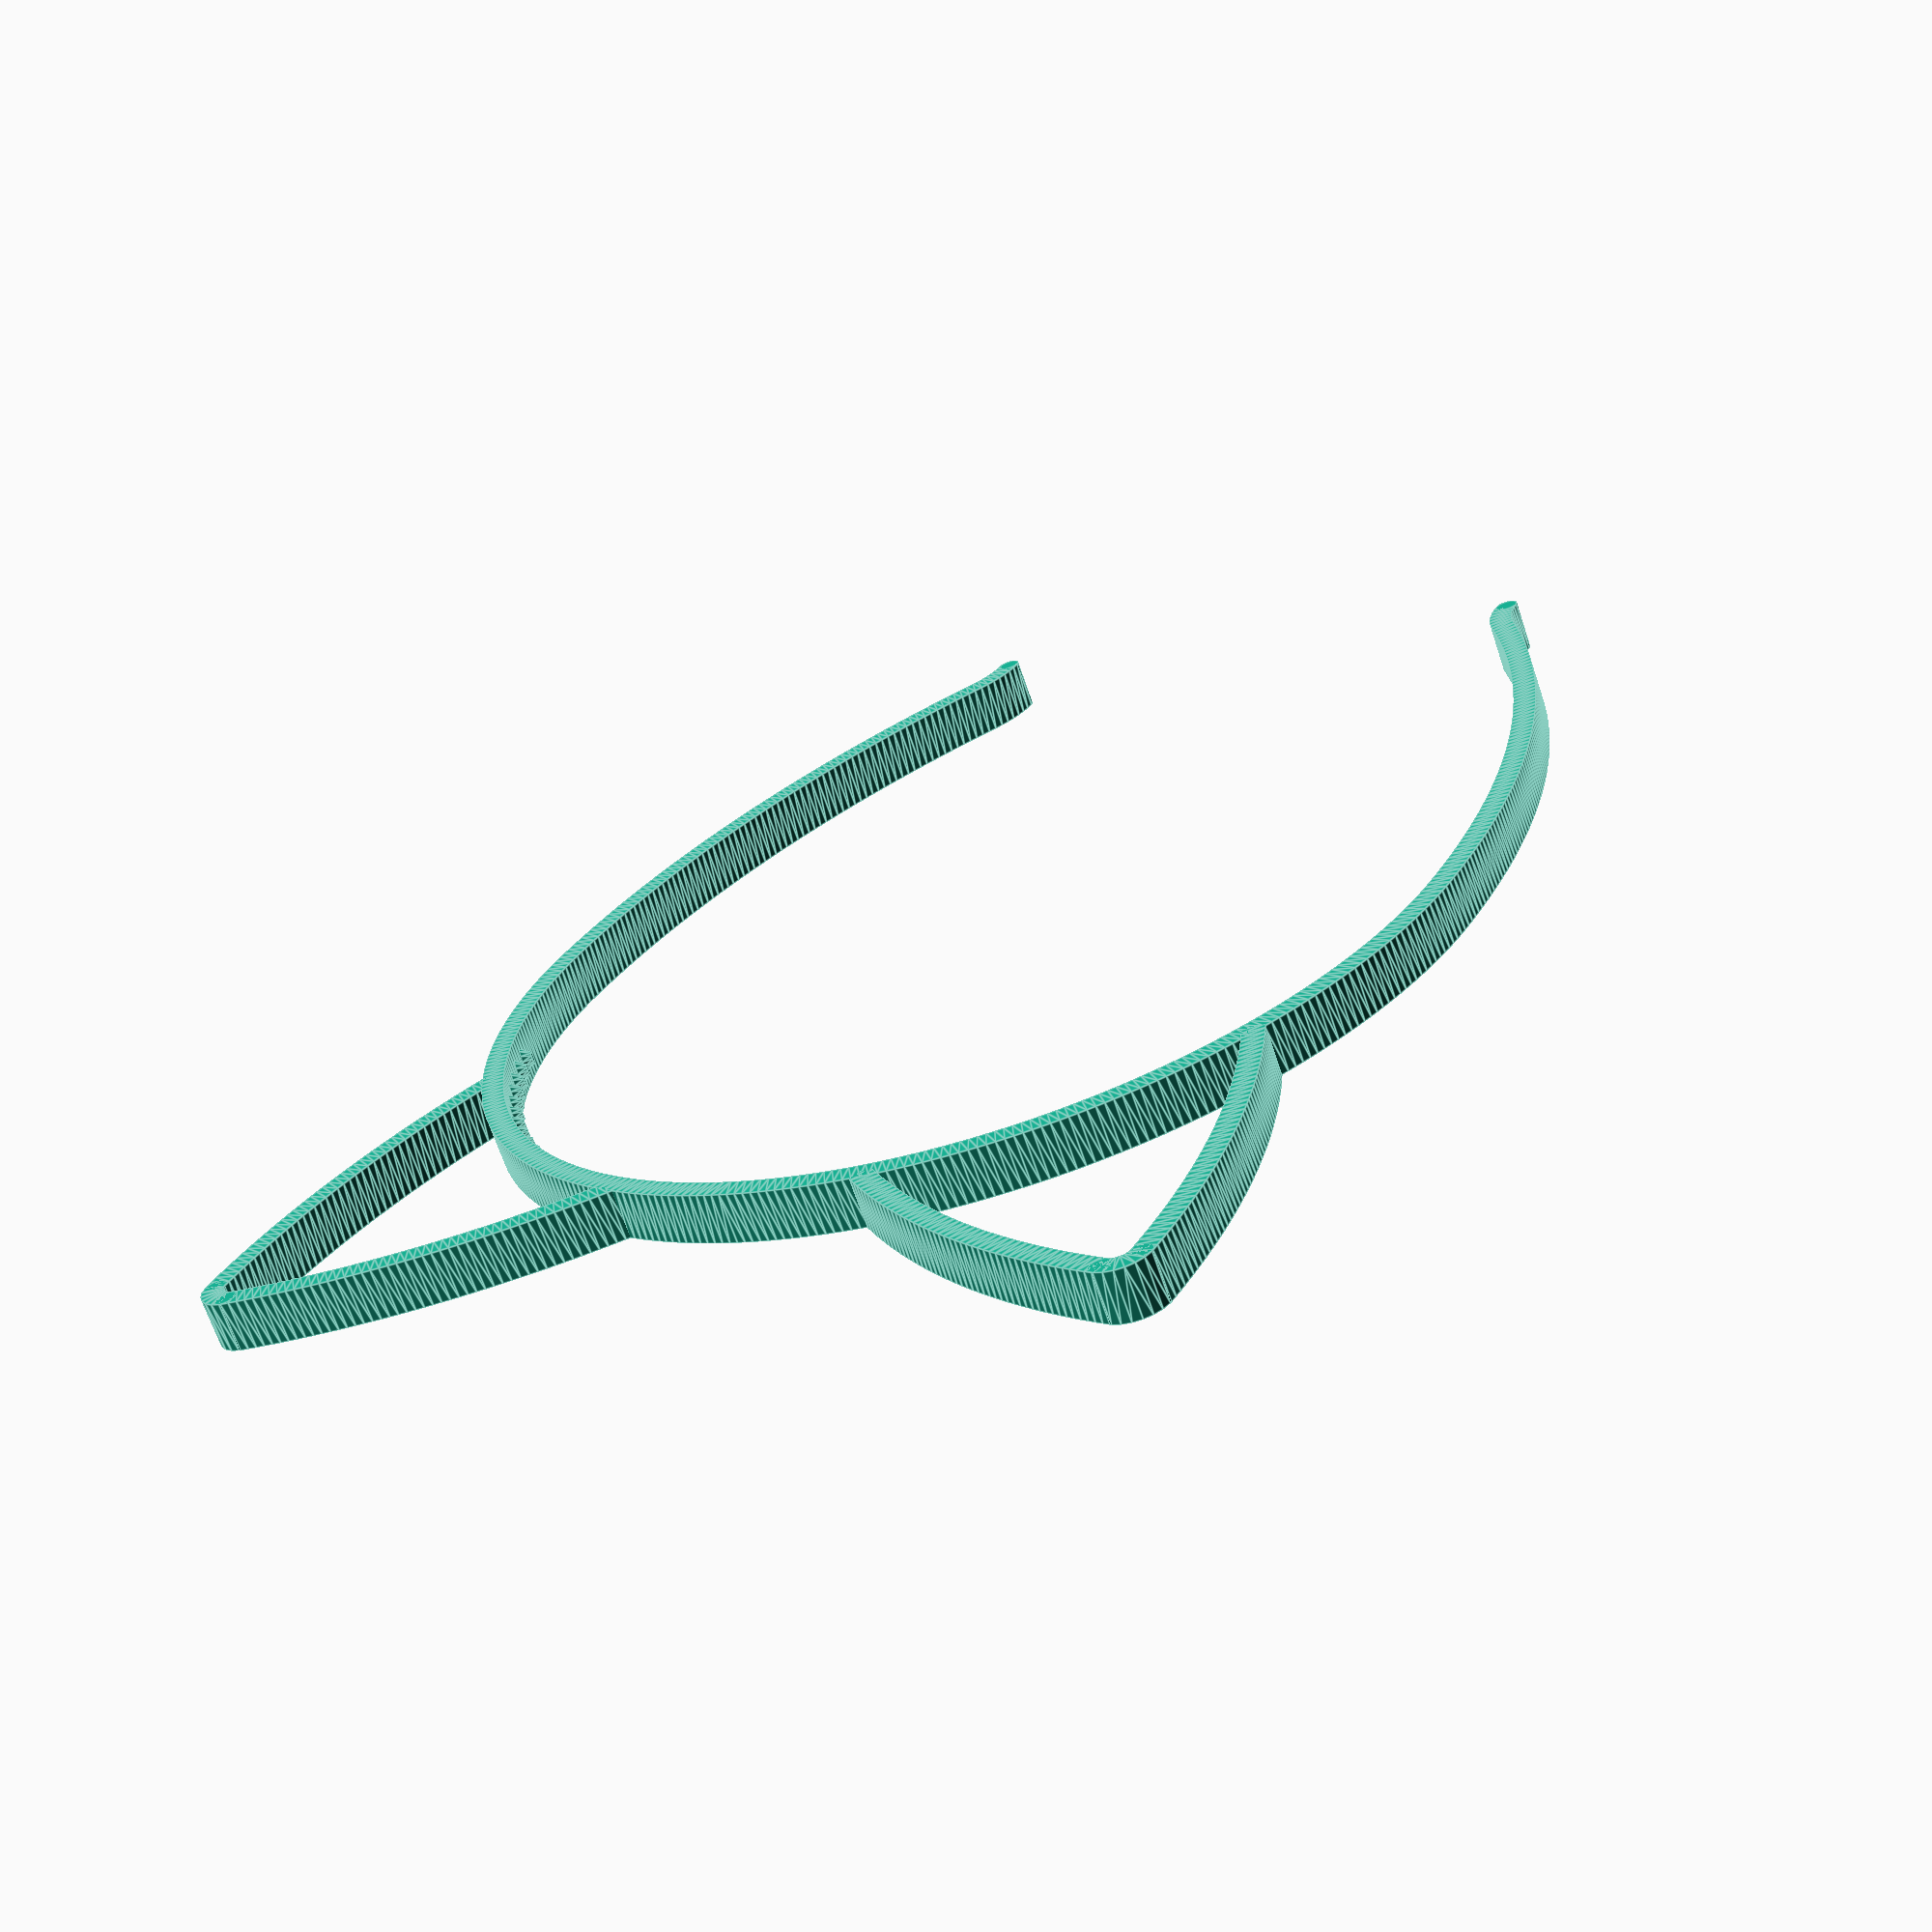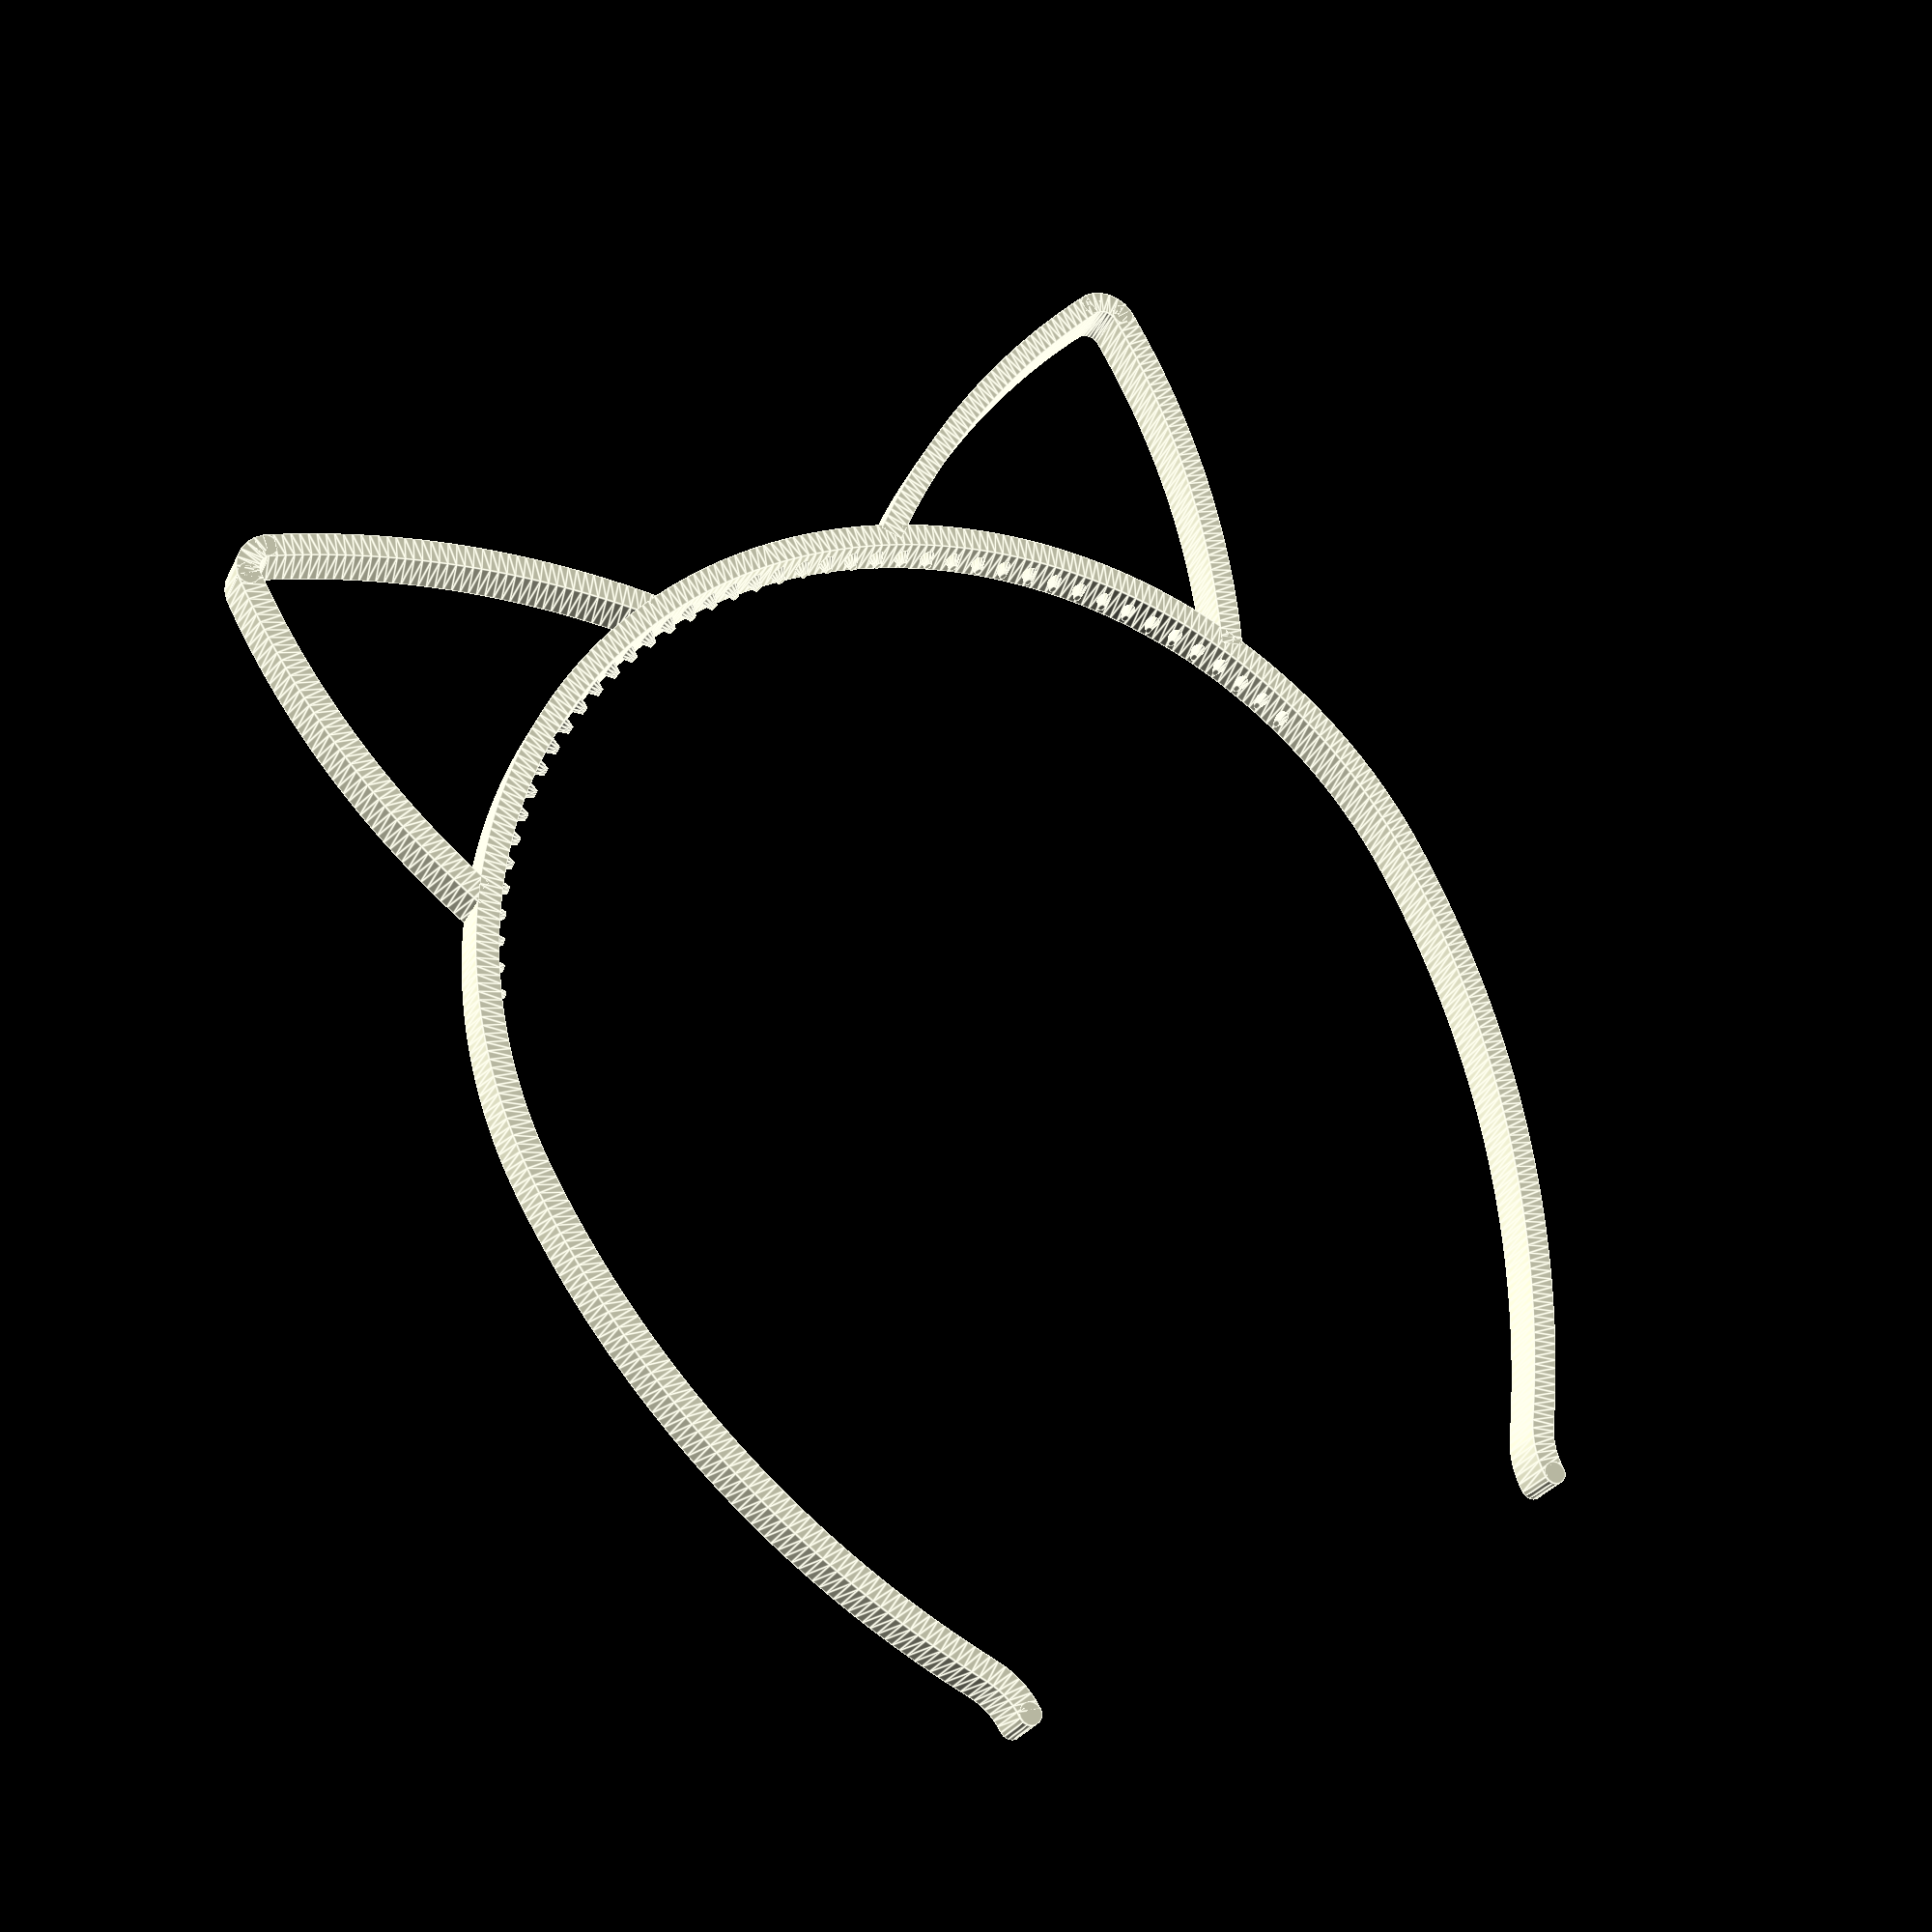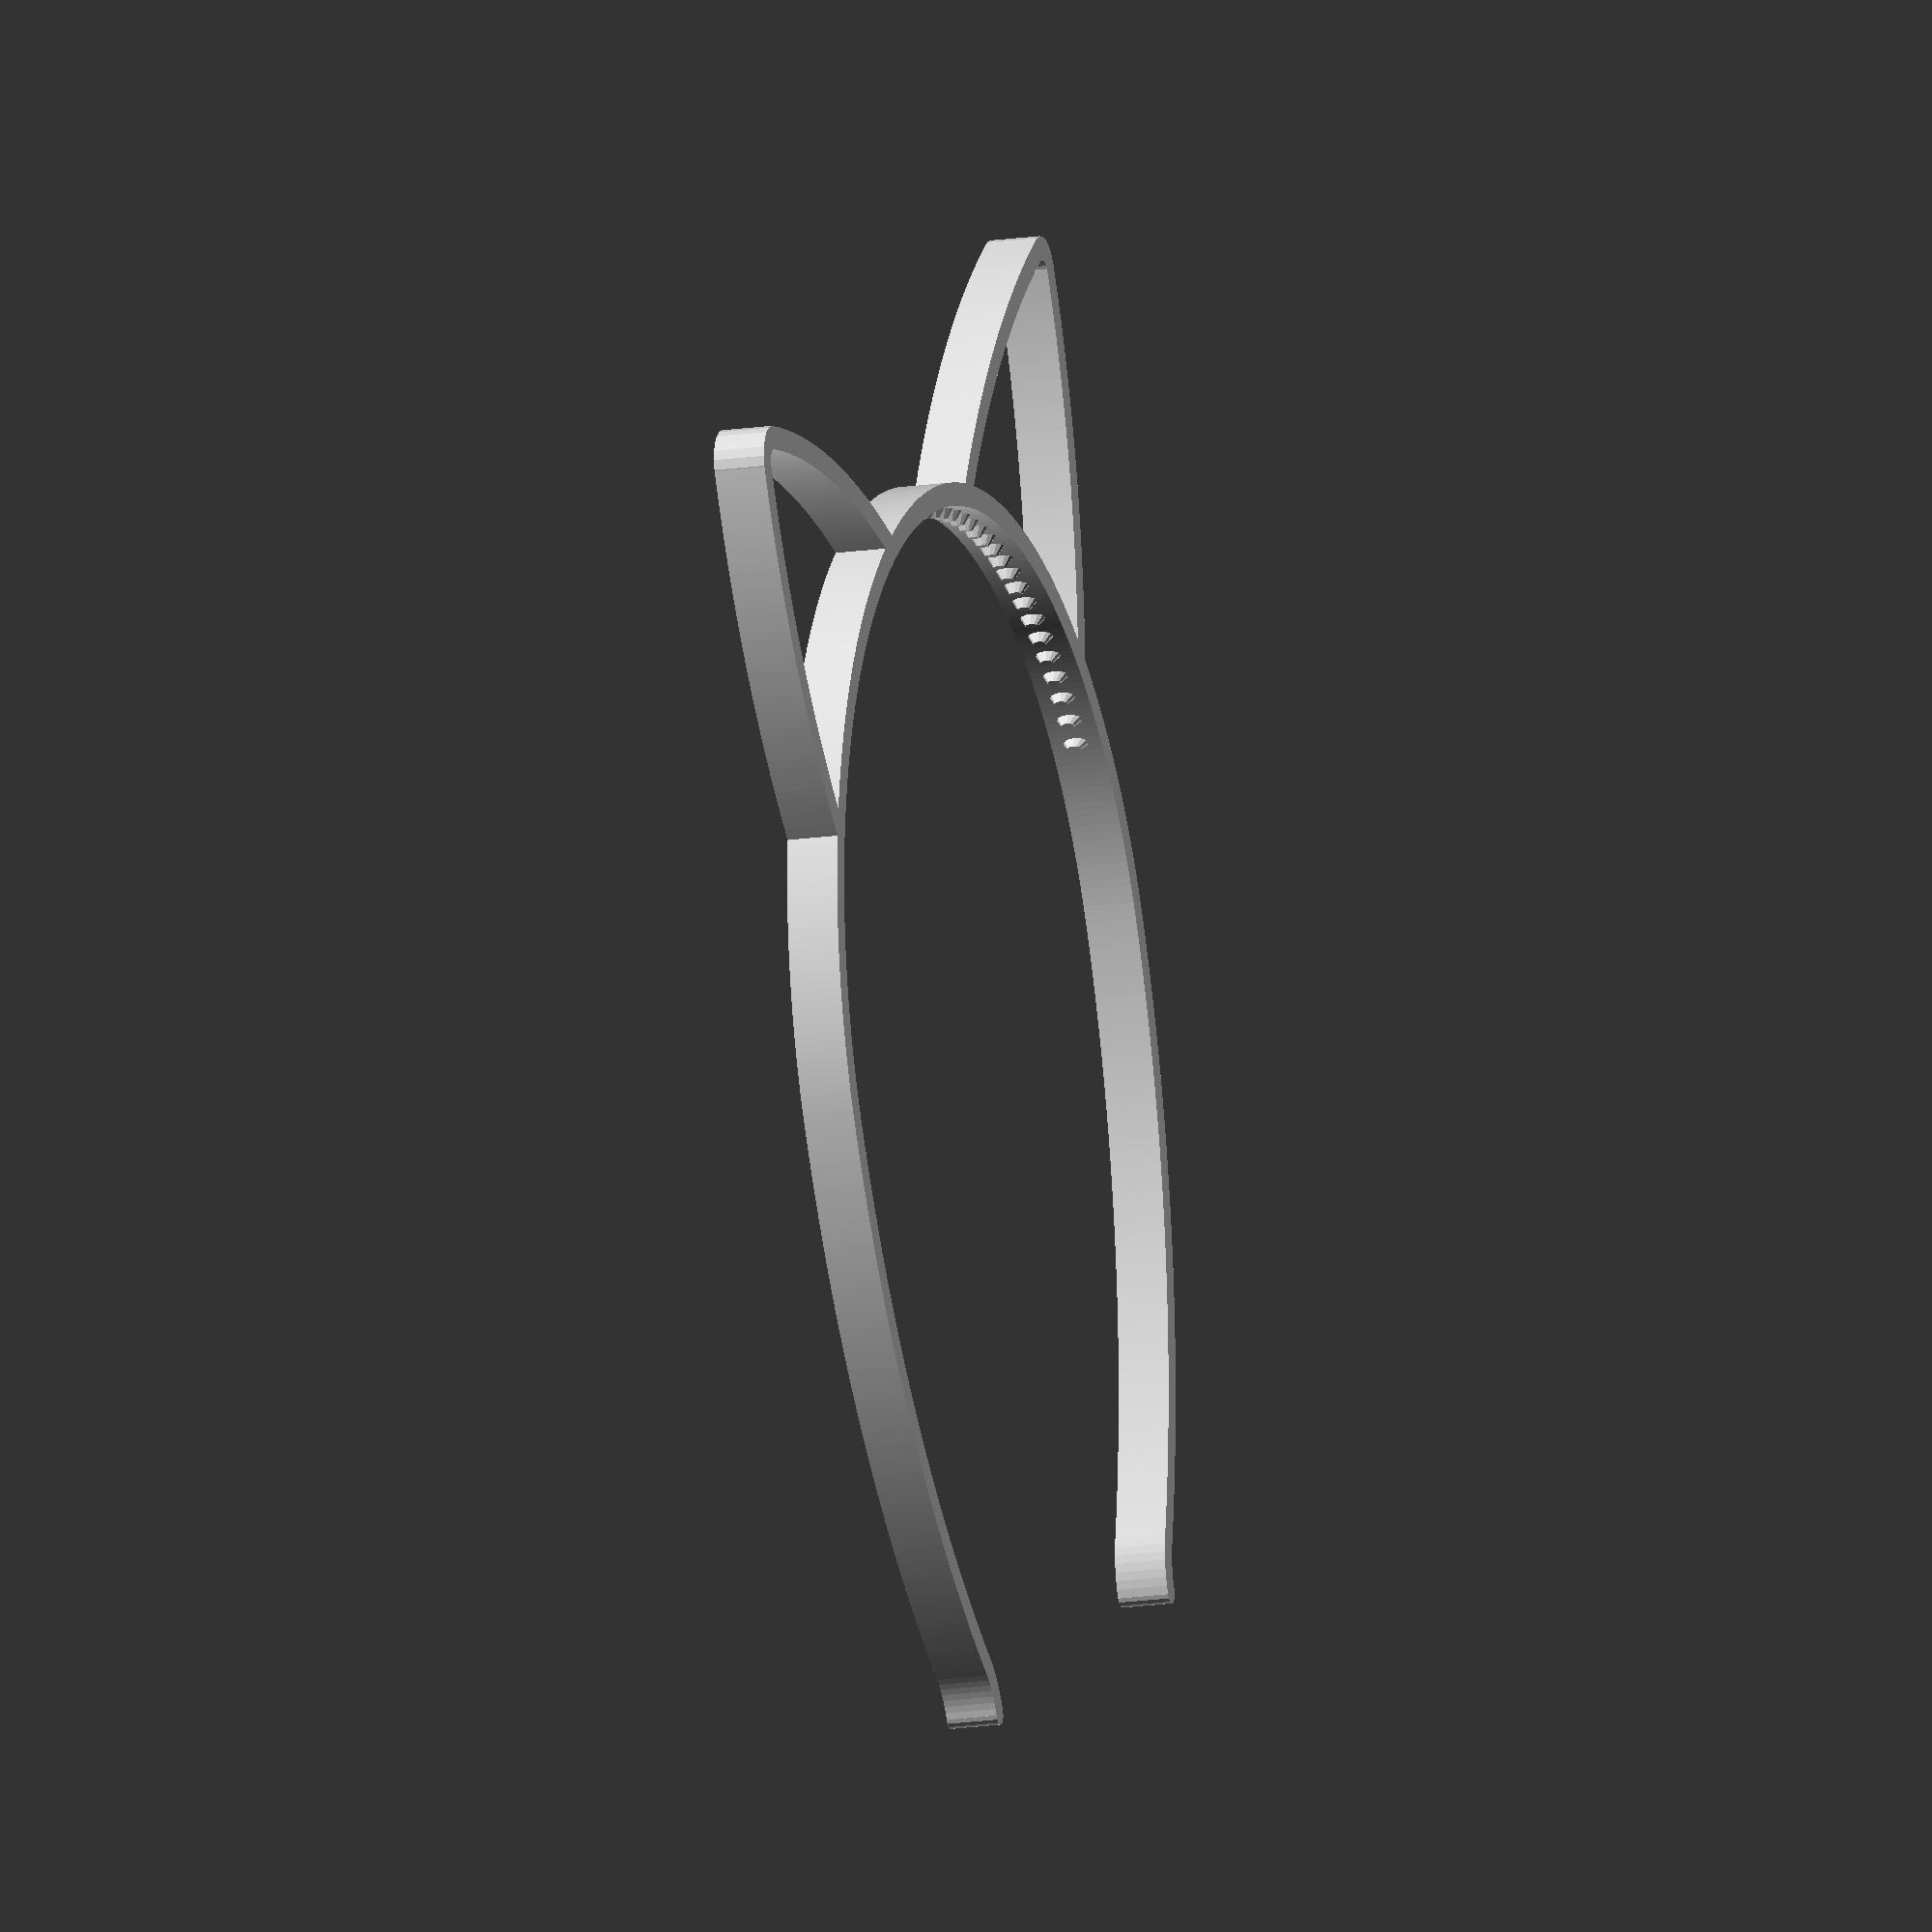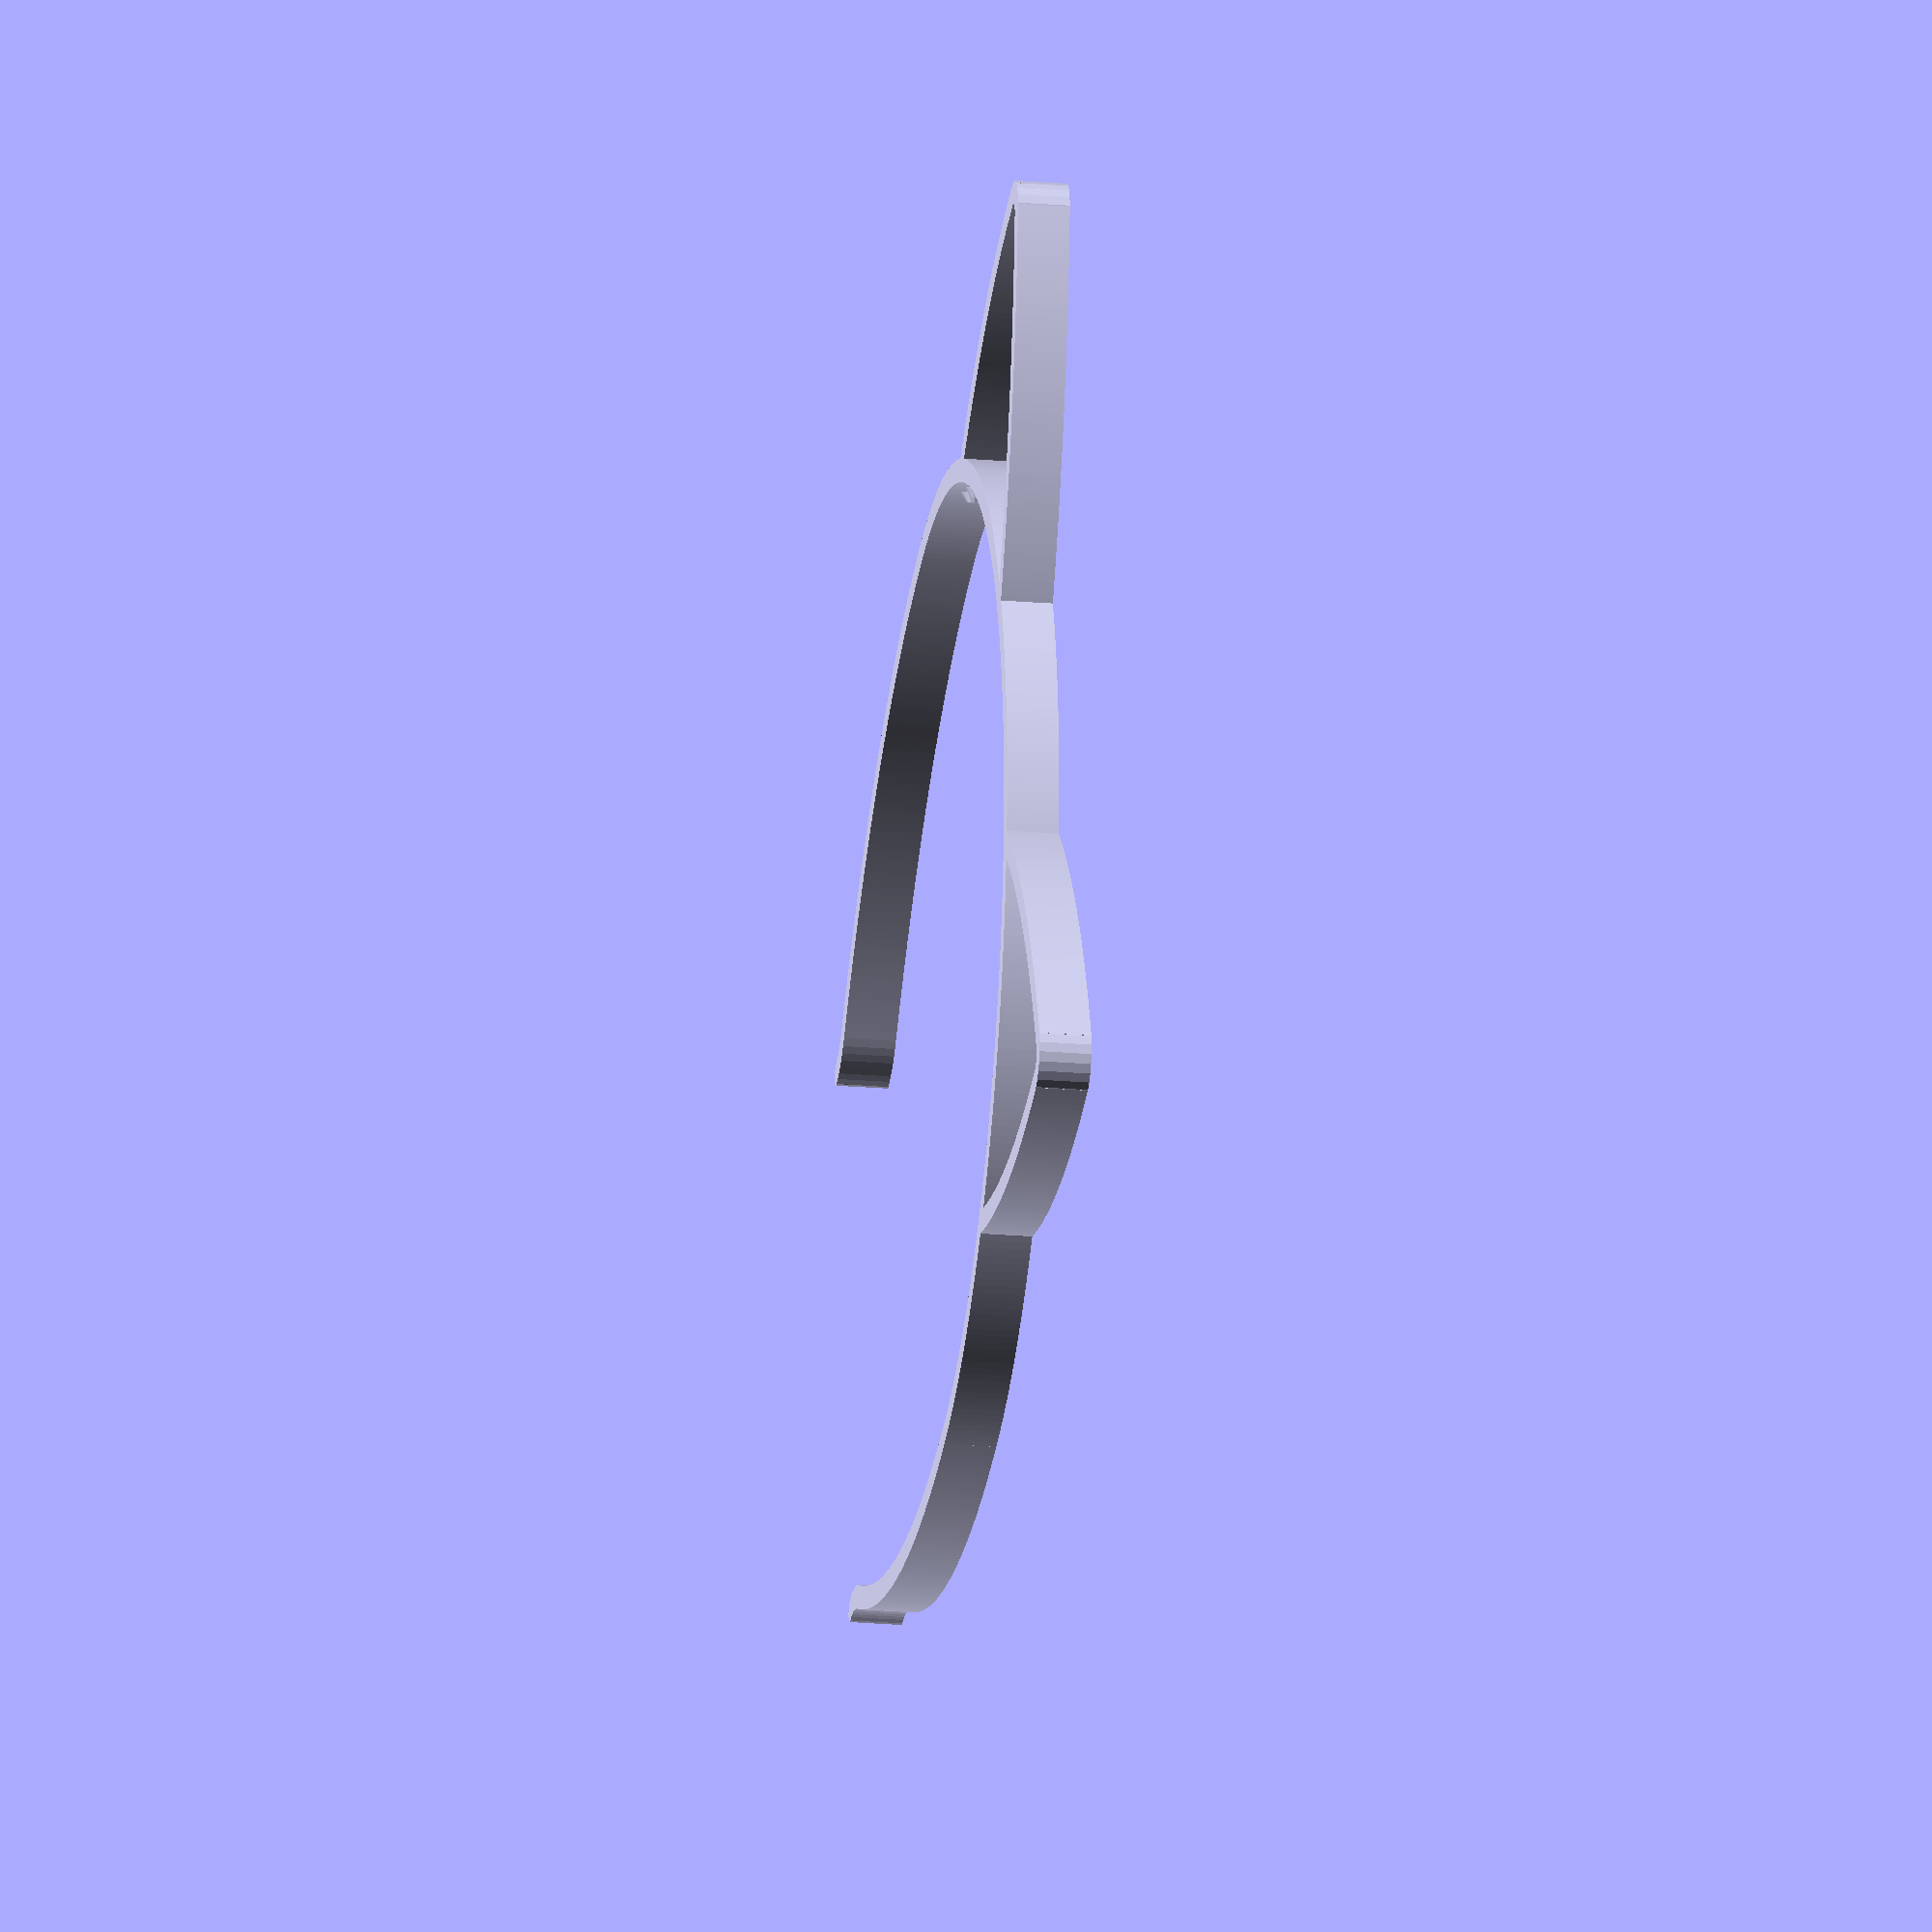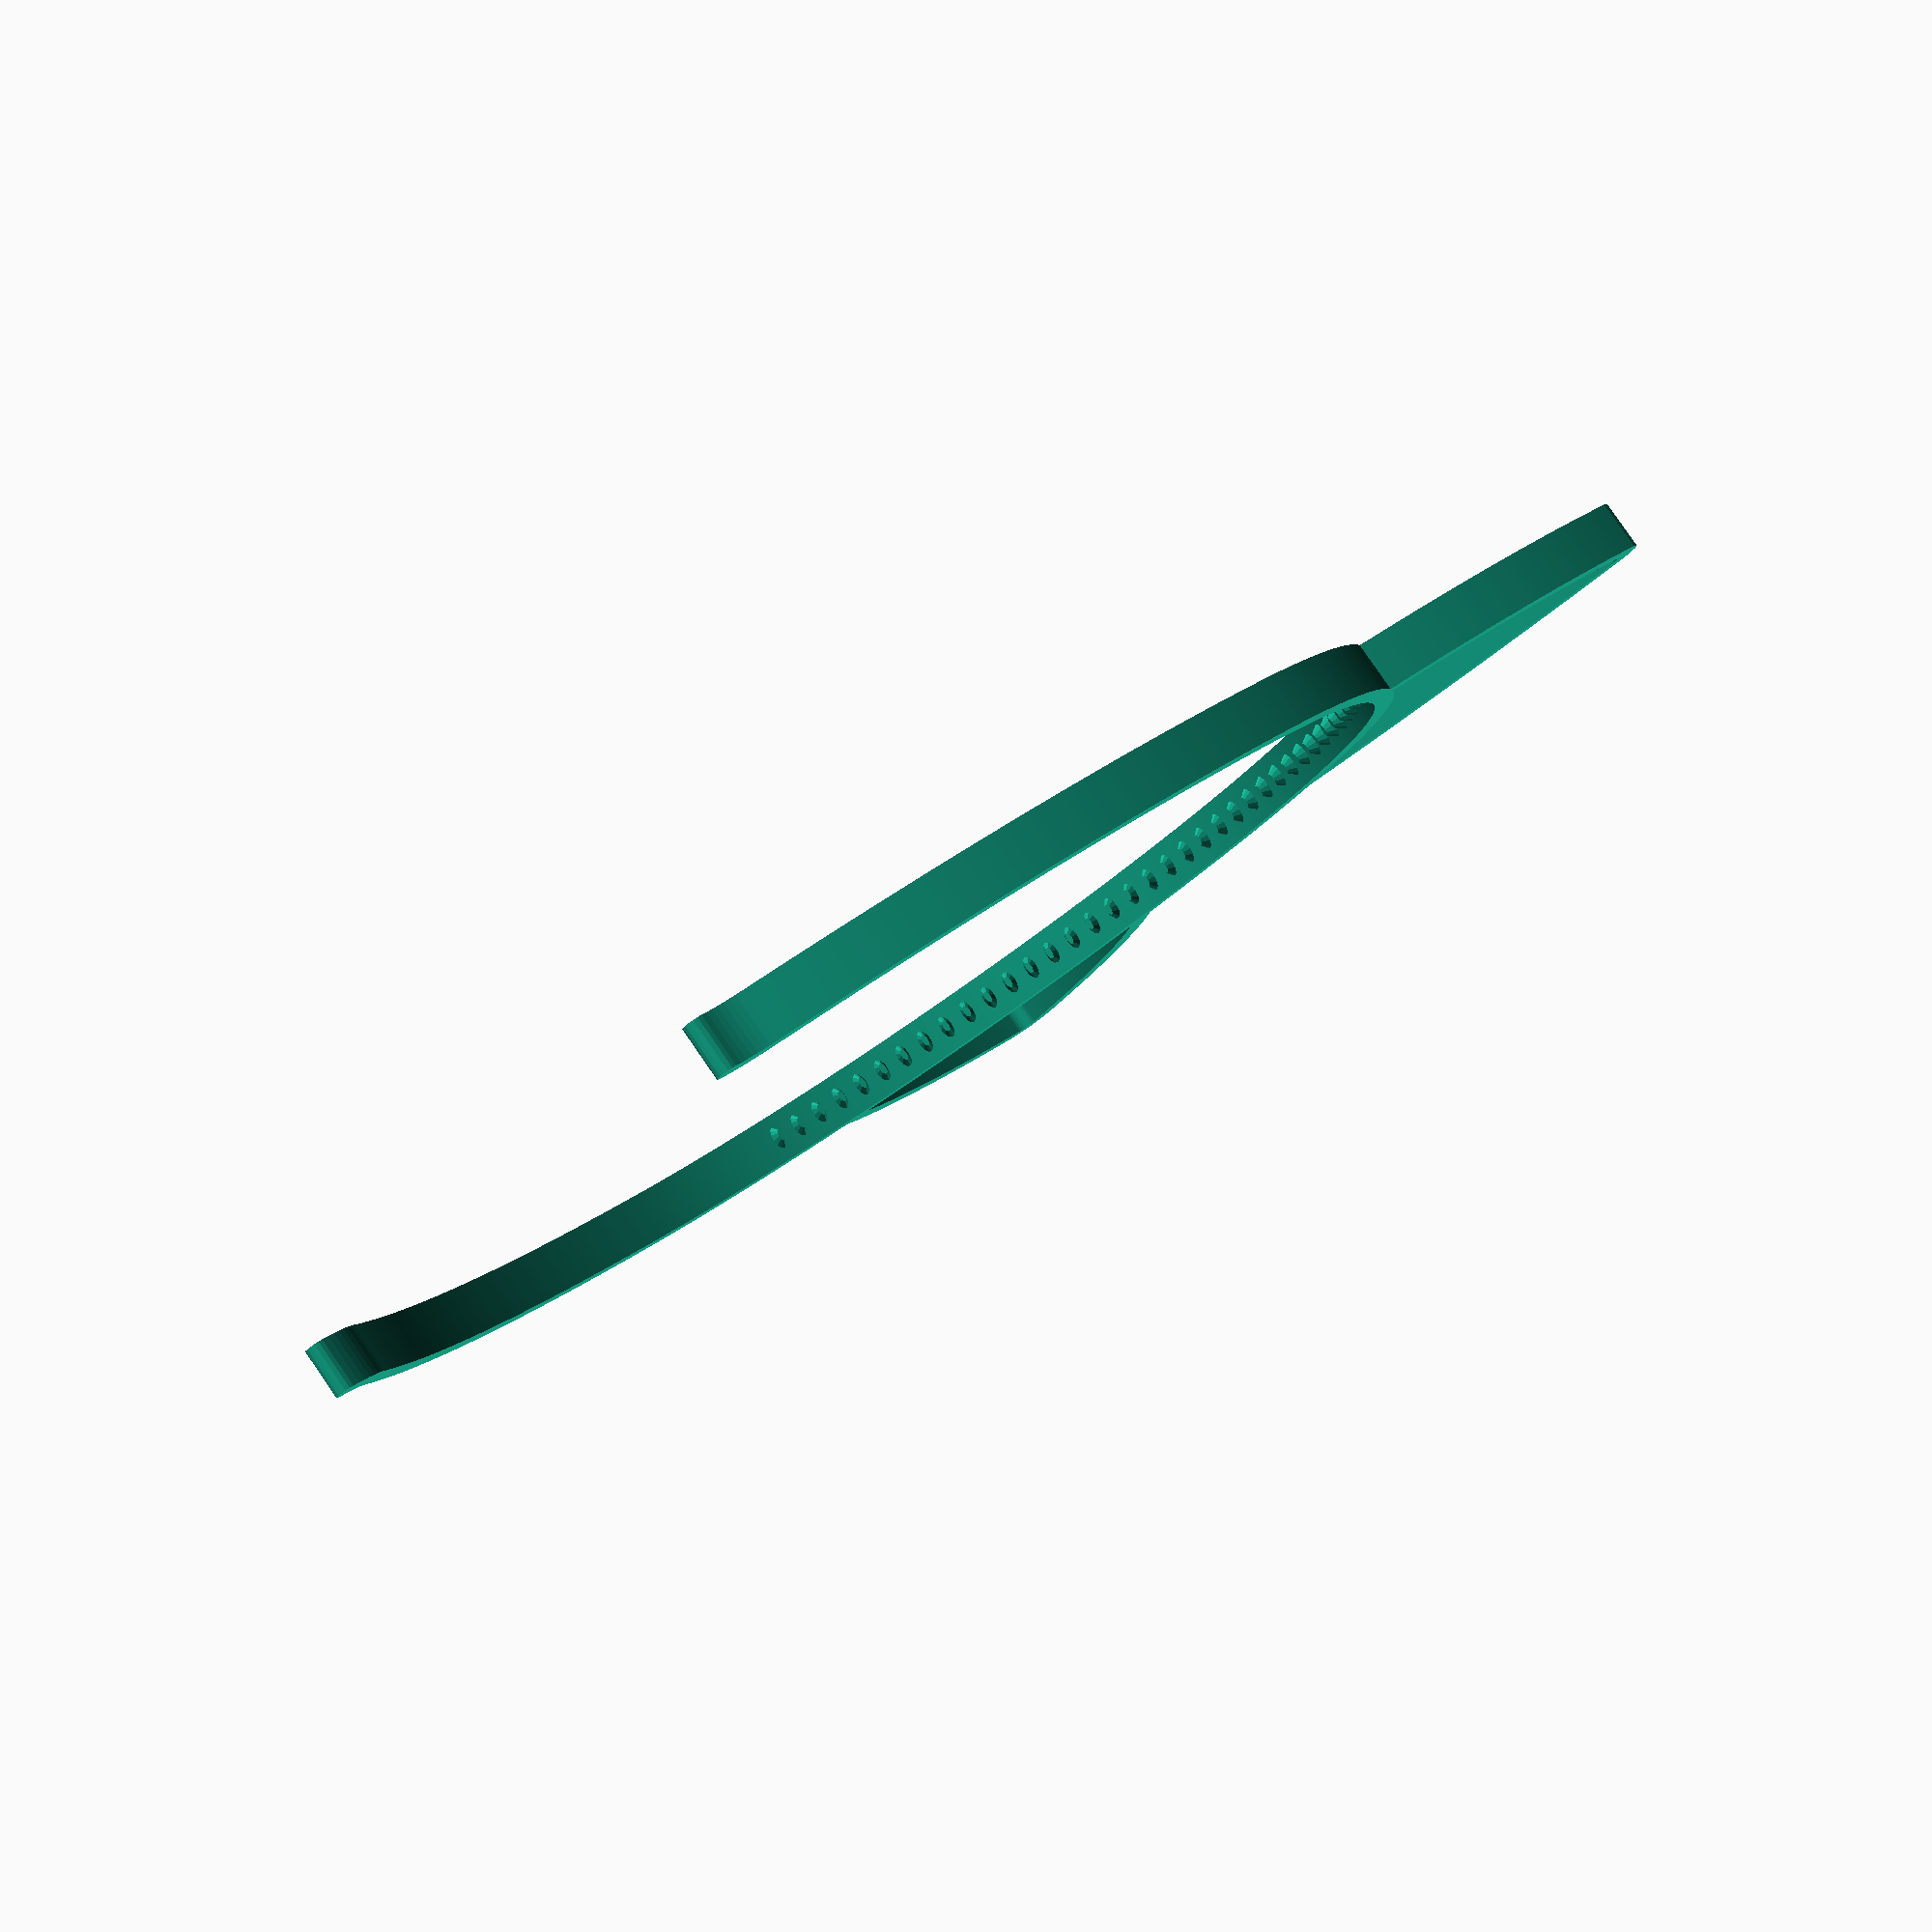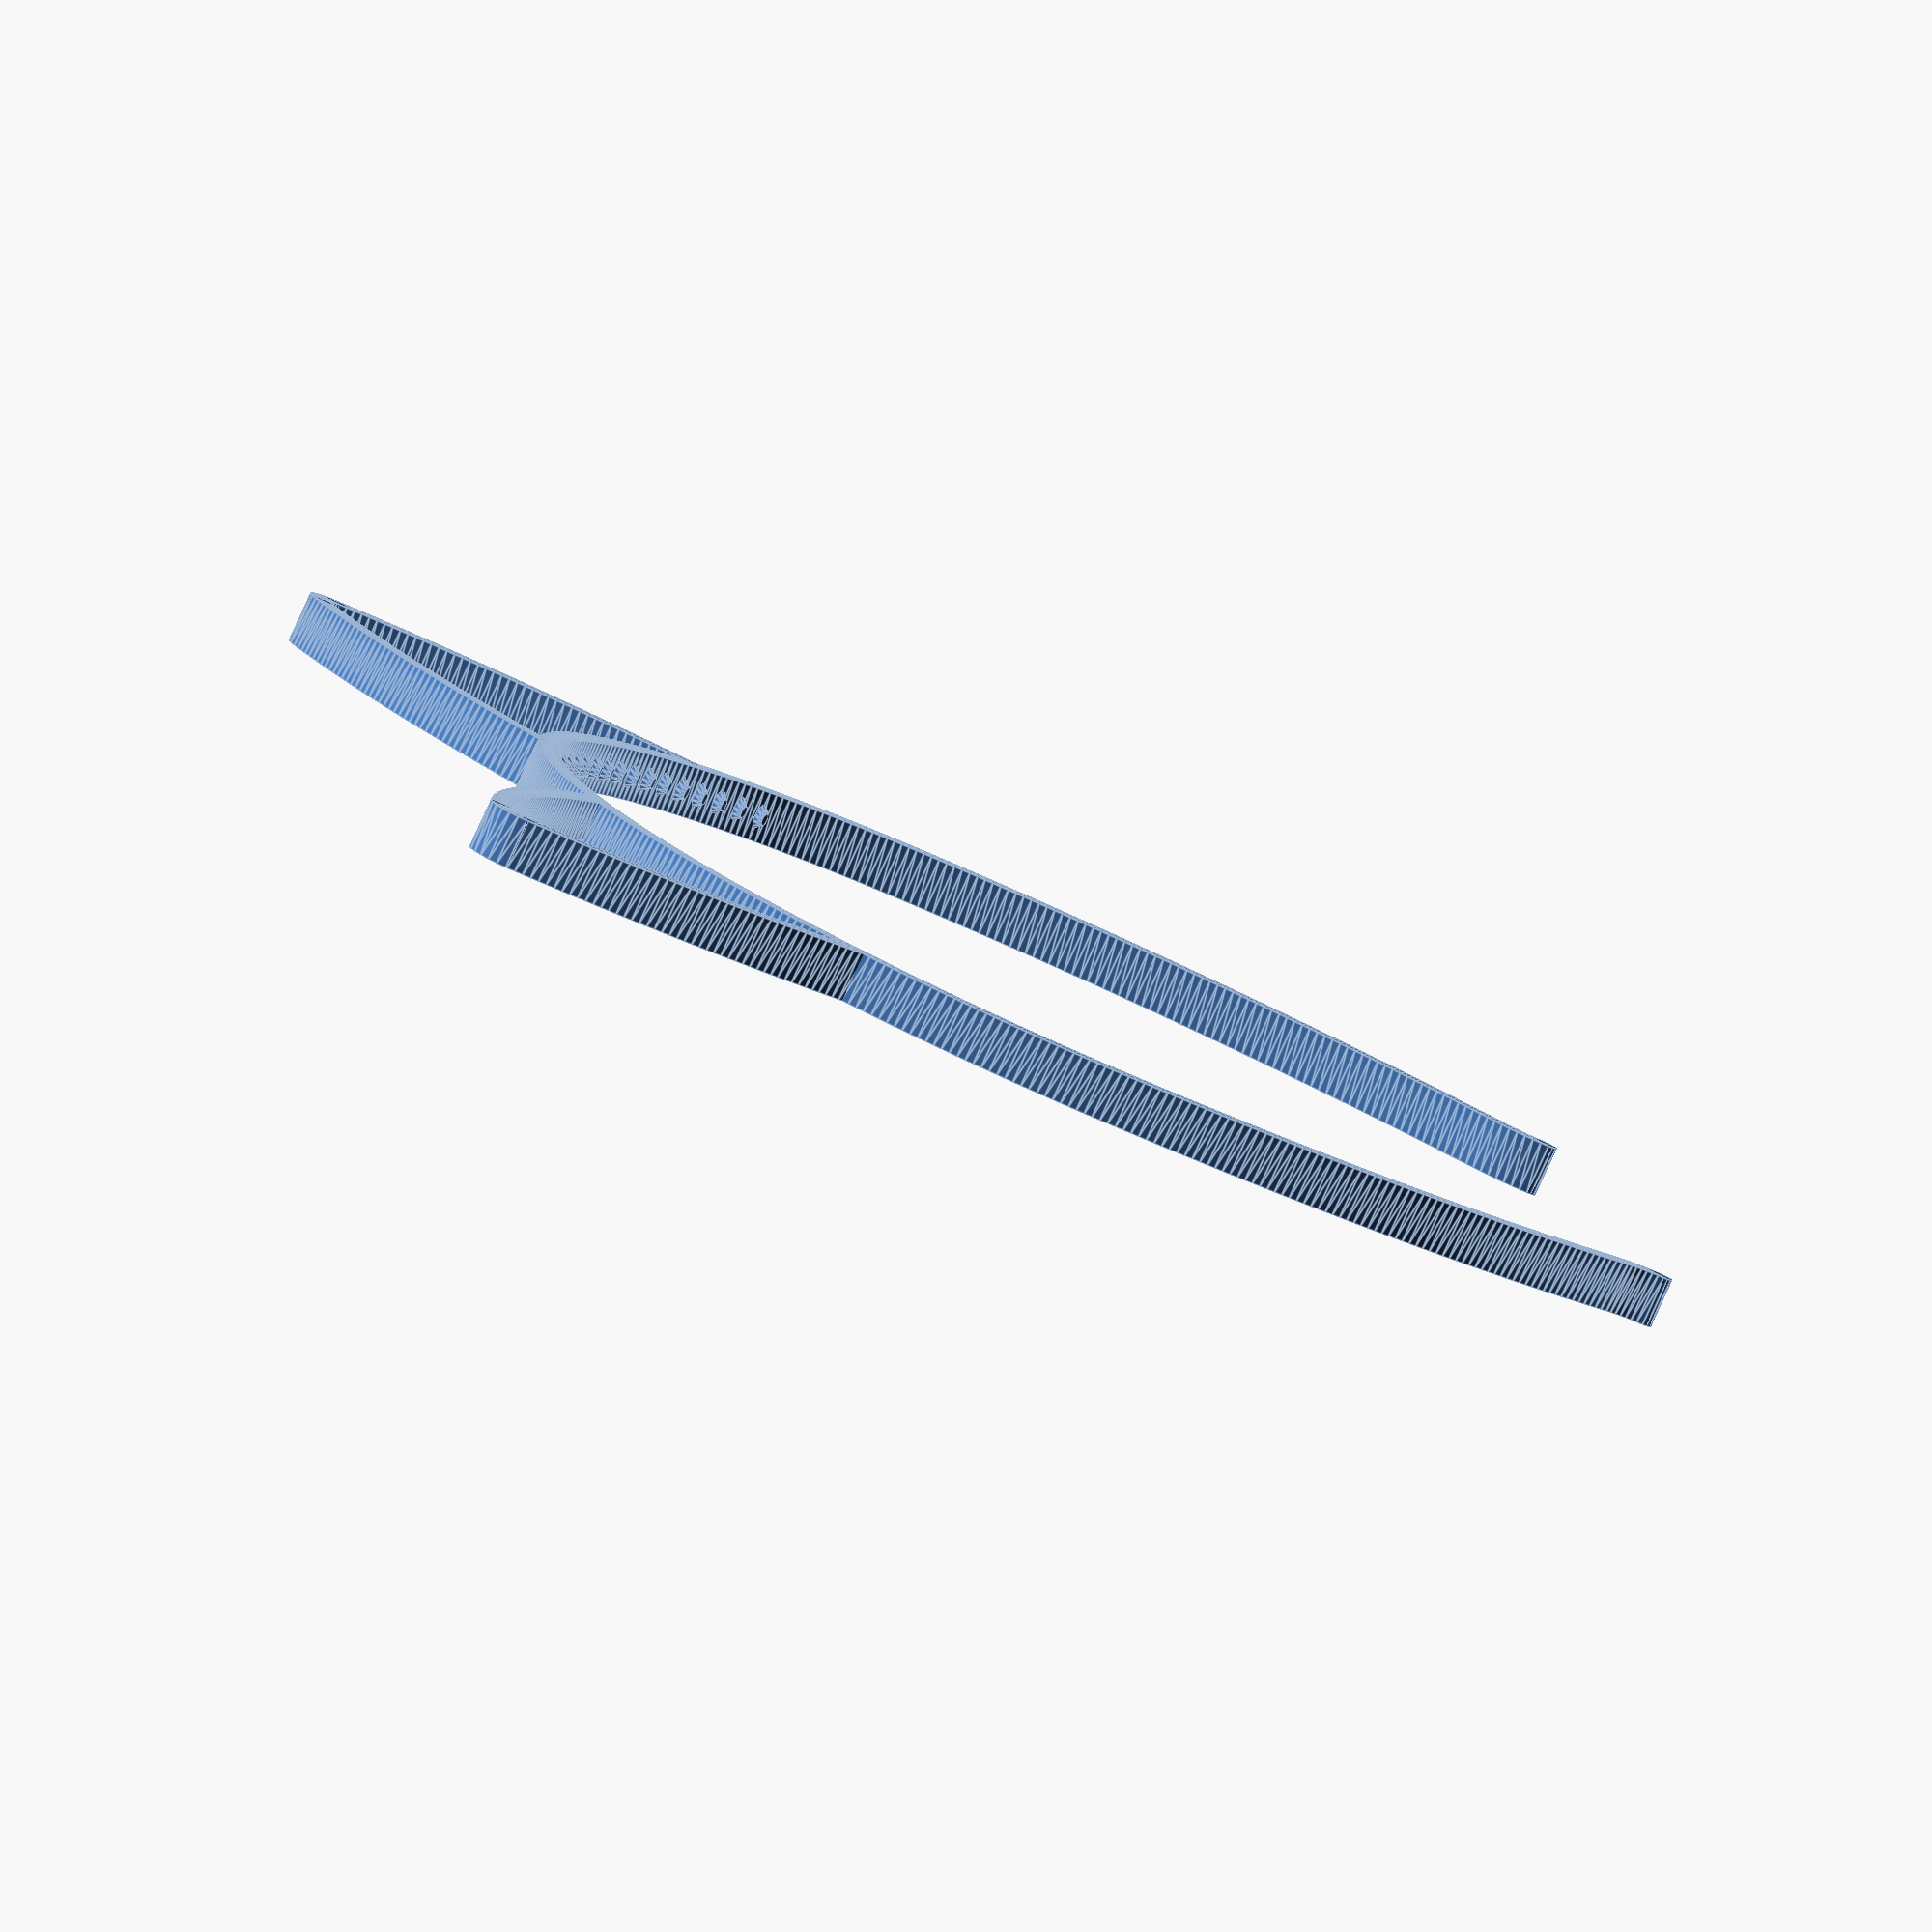
<openscad>
/*[ Headband ]*/

// Radius of the circle that makes up the upper half of the headband
upperRadius = 60; // [20:120]
// This angle determines the size of the bottom half
bottomAngle = 35; // [0:120]
// Radius of the partial circles of the bottom half
bottomRadius = 120; // [20:600]
// Radius of the end bits at the very bottom
endRadius = 10; // [0:50]

// Height of the headband
height = 6; // [0:0.1:30]
// Width of the headband
width = 2.7; // [0:0.1:30]

/*[ Ears ]*/

// Where the ears are located on the headband
earPositionAngle = 37; // [0:90]

// Radius of the curvature of the ears sides
earRadius = 100; // [10:500]
// Roughly the length of the ears
earLength = 46; // [10:500]
// The width of the ears
earWidth = 44; // [10:120]
// Radius of the ears tips. 0 for spiky ears
earTipRadius = 3; // [0:100]
// How big the angle of the ear tips is
earTipAngle = 90; // [0:180]

/*[ Spikes ]*/

// How much of the upper ring has spikes (in degrees)
spikesAngle = 70; // [0:90]
// How long the spikes are. Increase for more grip
spikeDepth = 1.2; // [0:0.1:10]
// How high the spikes are.
spikeHeight = 3; // [0:0.1:10]
// How high the spikes are at the tip.
spikeHeightEnd = 1.5; // [0:0.1:10]
// How wide the spikes are.
spikeWidth = 1.5; // [0:0.1:20]
// Spikes per cm
spikeDensity = 3; // [0.1:0.01:20]

module mirror_copy(vector)
{
	children();
	mirror(vector) children();
}

module angled_thing(r, angle, off = 0, h = height, smooth = false)
{
	if (smooth)
	{
		minkowski(10)
		{
			cylinder($fn = 9, h = 0.001, d = width - 0.001);
			translate([ -off, 0, 0 ])
			rotate_extrude(convexity = 10, $fa = 0.01, $fs = 1, angle = angle) translate([ r, 0, 0 ])
			square([ 0.001, h ], center = true);
		}
	}
	else
	{
		translate([ -off, 0, 0 ])
		rotate_extrude(convexity = 10, $fa = 0.01, $fs = 1, angle = angle) translate([ r, 0, 0 ])
		square([ width, h ], center = true);
	}
}

module shift_angled(r = 0, angle = 0, off = 0)
{
	translate([ -off, 0, 0 ])
	rotate([ 0, 0, angle ])
	translate([ r, 0, 0 ])
	children();
}

// A single ear. Centered
module ear()
{
	fullCircumference = 2 * 3.1415 * earRadius;
	angle = (earLength / fullCircumference) * 360.0;

	// earHeight = earRadius * sin(angle);
	earTipWidth = 2 * earTipRadius * sin(earTipAngle / 2);

	sideLength = 2 * earRadius * sin(angle / 2);
	sideAngle = asin((earWidth / 2 - earTipWidth / 2) / sideLength);
	earHeight = sideLength * cos(sideAngle);

	// translate([earWidth/2,0,0])
	mirror_copy([ 1, 0, 0 ]) union()
	{
		translate([ earWidth / 2, 0, 0 ])
		rotate([ 0, 0, -angle / 2 + sideAngle ])
		angled_thing(r = earRadius, angle = angle, off = earRadius);

		translate([ earTipWidth / 2, earHeight, 0 ])
		cylinder(d = width, h = height, $fn = 16, center = true);
		translate([ earTipWidth / 2, earHeight, 0 ])
		rotate([ 0, 0, 90 - earTipAngle / 2 ])
		angled_thing(r = earTipRadius, angle = earTipAngle / 2, off = earTipRadius);
	}
}

// The spike make sure you dont lose your ears
module spike()
{
	rotate([ 90, 0, 0 ])
	scale([ spikeWidth / spikeHeight, 1, 1 ])
	{
		cylinder($fn = 12, d1 = spikeHeight, h = spikeDepth, d2 = spikeHeightEnd, center = false);
		translate([ 0, 0, -width / 2 ])
		cylinder(d = spikeHeight, h = width / 2, center = false);
	}
}

mirror_copy([ 1, 0, 0 ])
{
	union()
	{
		// Upper half
		angled_thing(r = upperRadius, angle = 90);

		// Ear
		rotate([ 0, 0, earPositionAngle ])
		translate([ 0, cos((earWidth / (2 * 3.1415 * upperRadius)) * 360 / 2) * upperRadius, 0 ])
		ear();

		// Spikes
		distance = upperRadius * 2 * 3.1415 * (spikesAngle / 360);
		spikeDistance = 10 / spikeDensity;
		spikeAngleDistance = spikesAngle / (distance / spikeDistance);
		spikeAmount = floor(distance / spikeDistance);
		for (i = [0:1:spikeAmount])
		{
			rotate([ 0, 0, (0.5 + i) * spikeAngleDistance ])
			translate([ 0, upperRadius - width / 2, 0 ])
			spike();
		}

		// Lower half
		angled_thing(r = bottomRadius, angle = -bottomAngle, off = bottomRadius - upperRadius);

		// Bottom thing for some reason
		shift_angled(r = bottomRadius, angle = -bottomAngle, off = bottomRadius - upperRadius) rotate([ 0, 0, 180 ])
		{

			angled_thing(r = endRadius, angle = bottomAngle, off = endRadius);
			shift_angled(r = endRadius, angle = bottomAngle, off = endRadius)
			    cylinder(d = width, h = height, $fn = 16, center = true);
		}
	}
}

</openscad>
<views>
elev=66.8 azim=151.2 roll=198.5 proj=p view=edges
elev=24.9 azim=331.6 roll=339.7 proj=p view=edges
elev=16.2 azim=26.5 roll=107.5 proj=o view=wireframe
elev=203.7 azim=99.0 roll=278.0 proj=o view=solid
elev=96.3 azim=44.2 roll=34.6 proj=p view=solid
elev=262.7 azim=78.5 roll=204.6 proj=o view=edges
</views>
